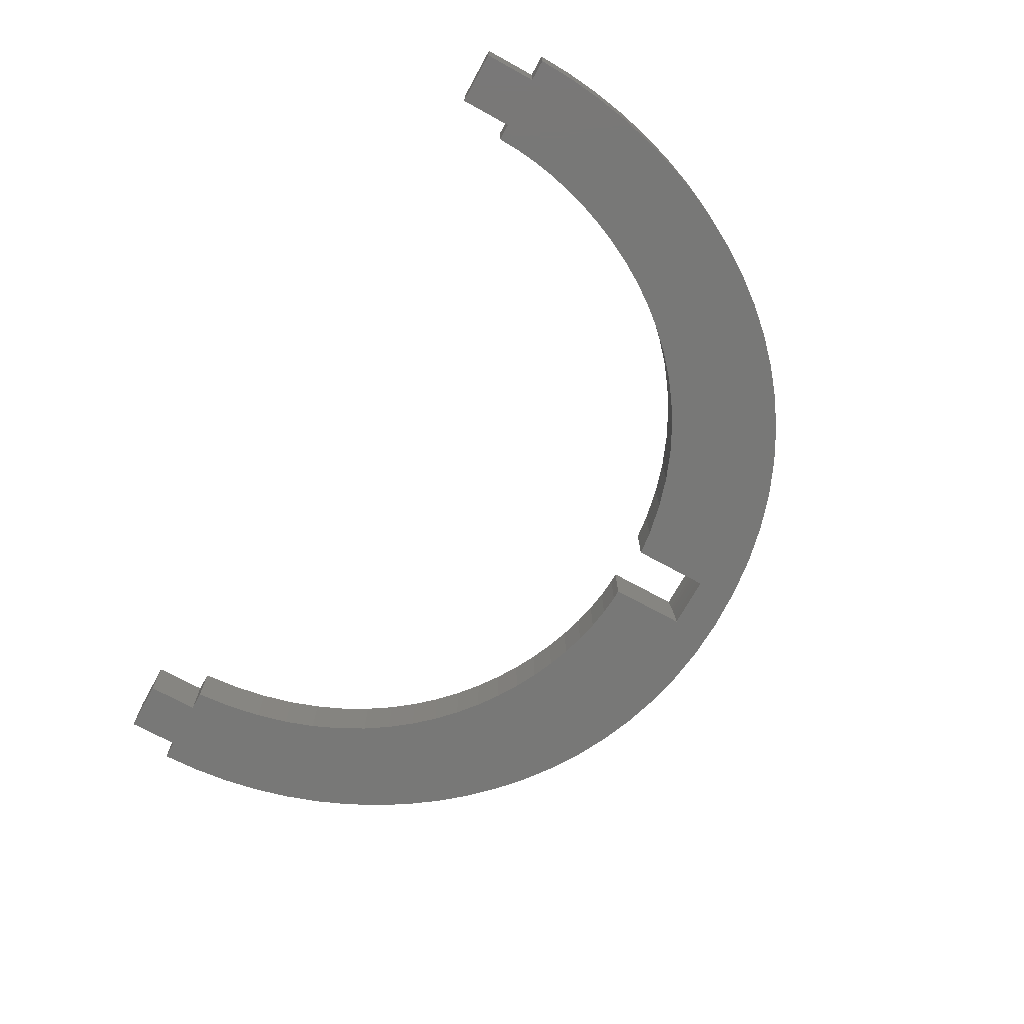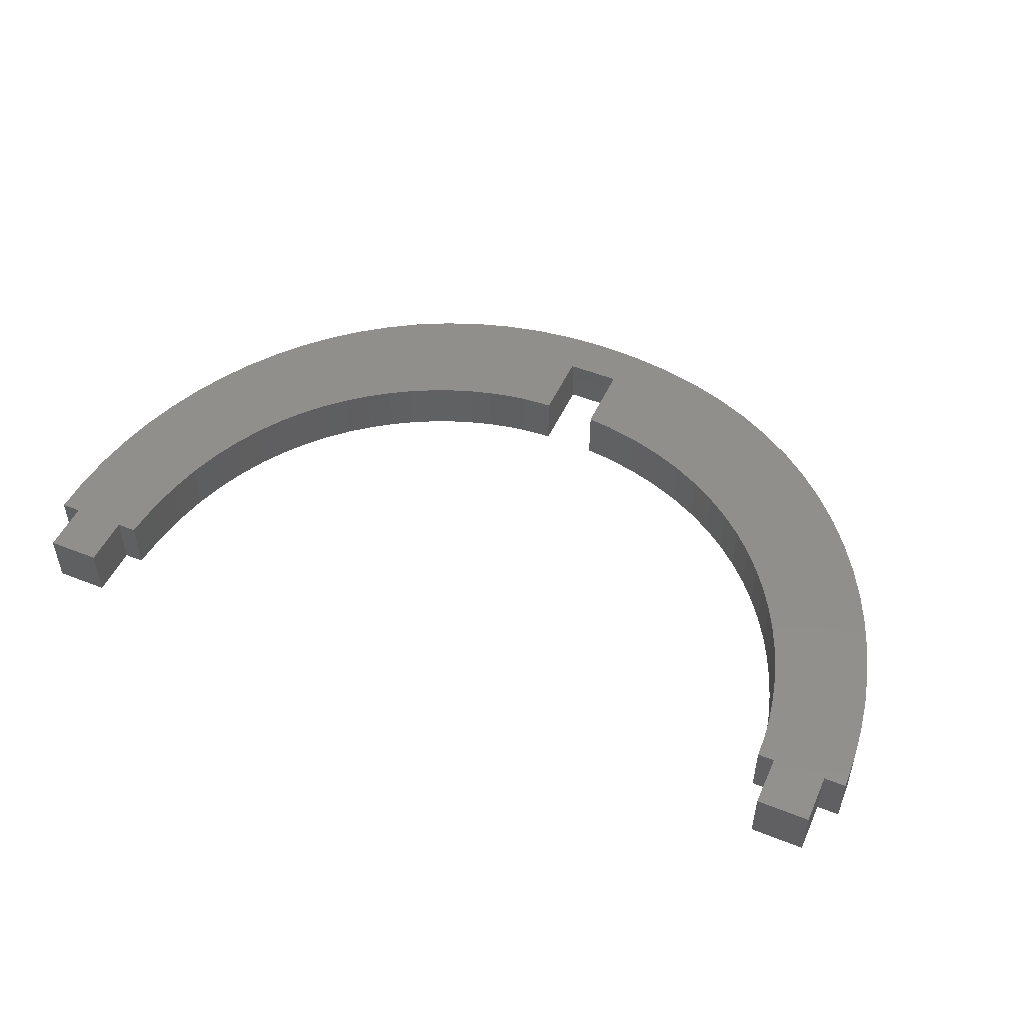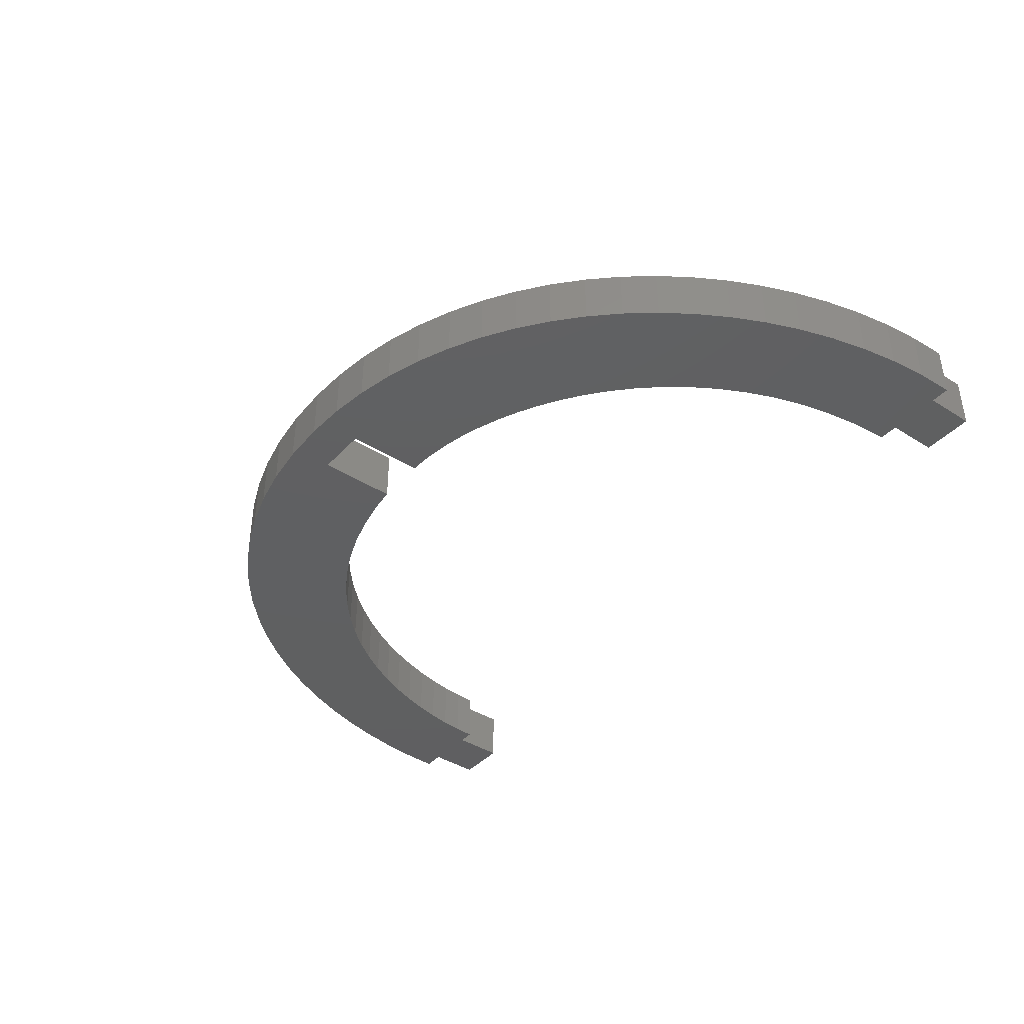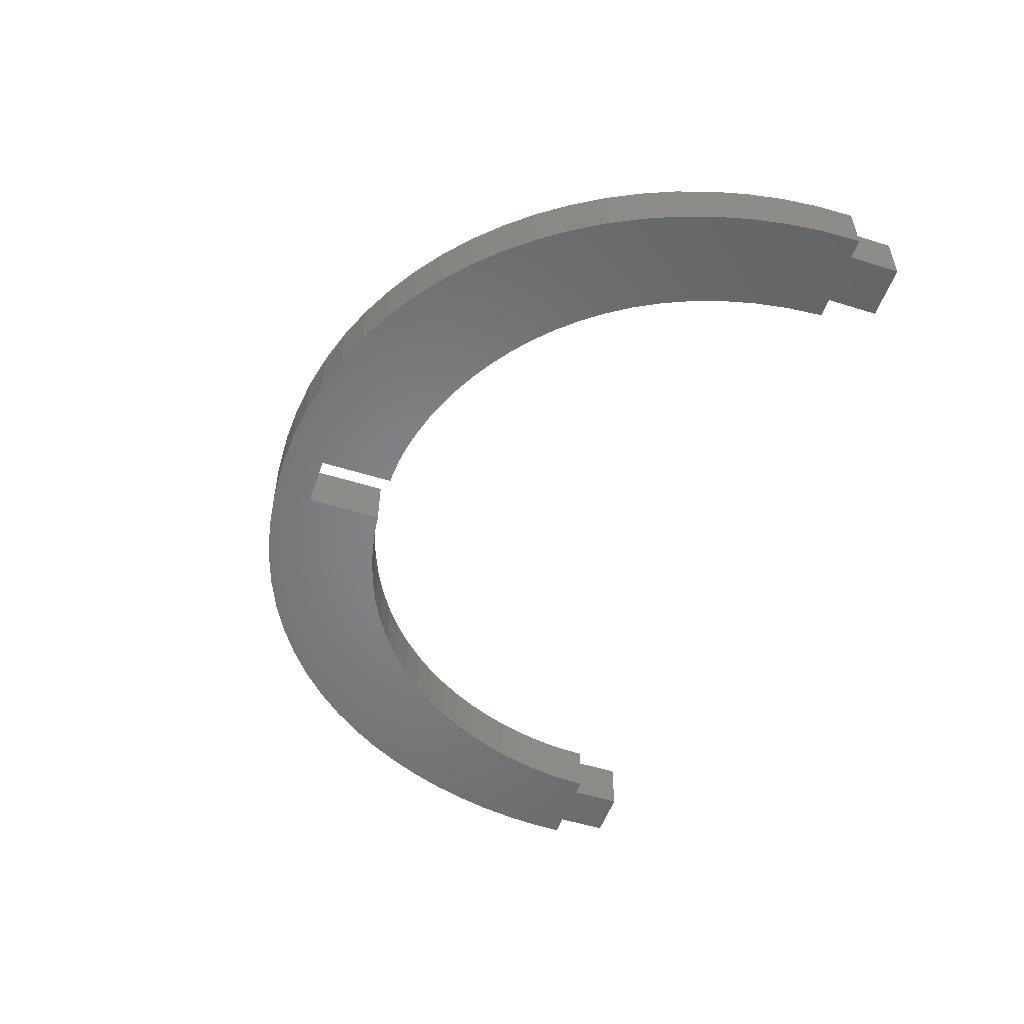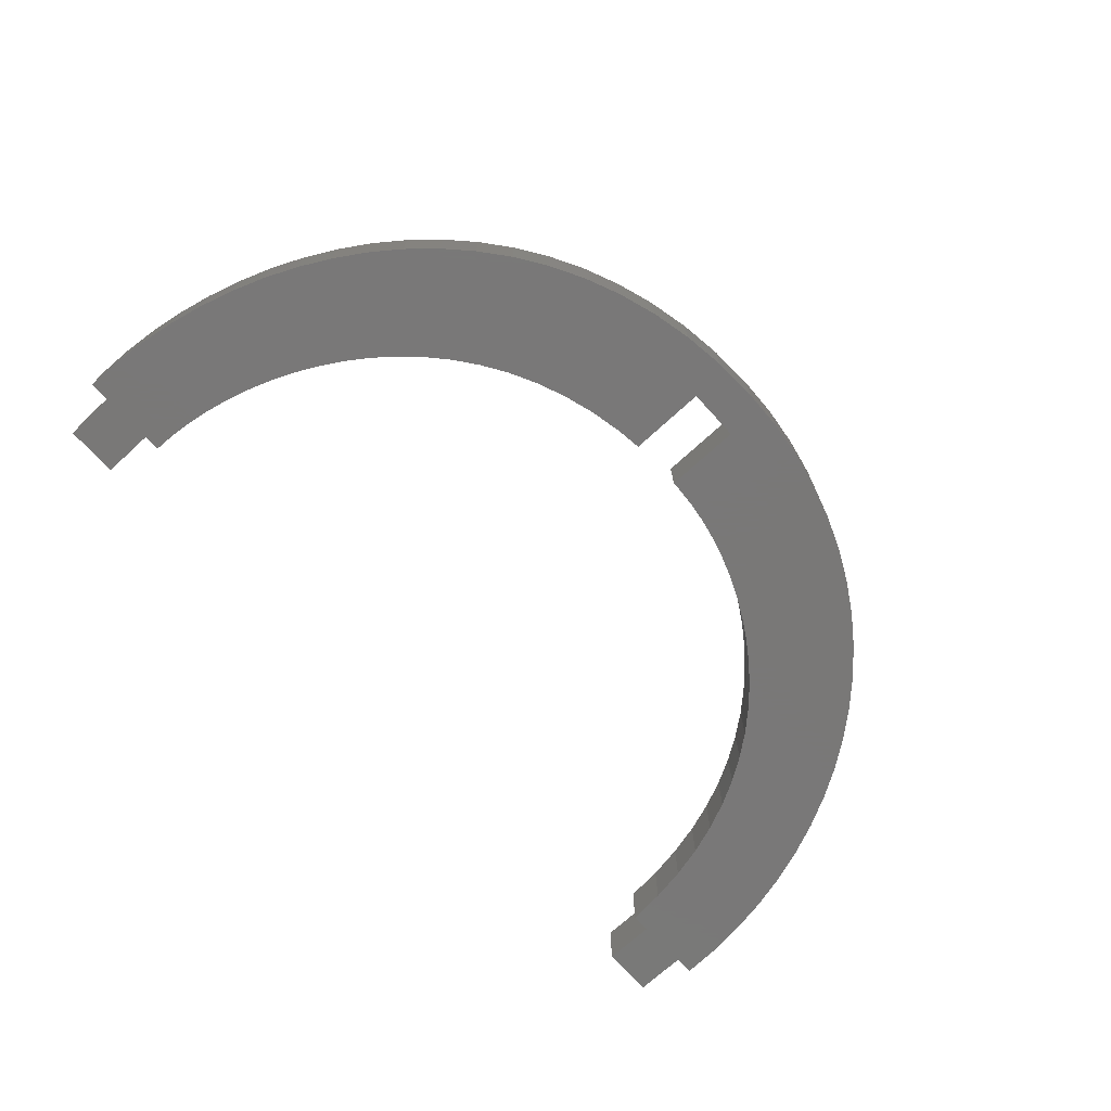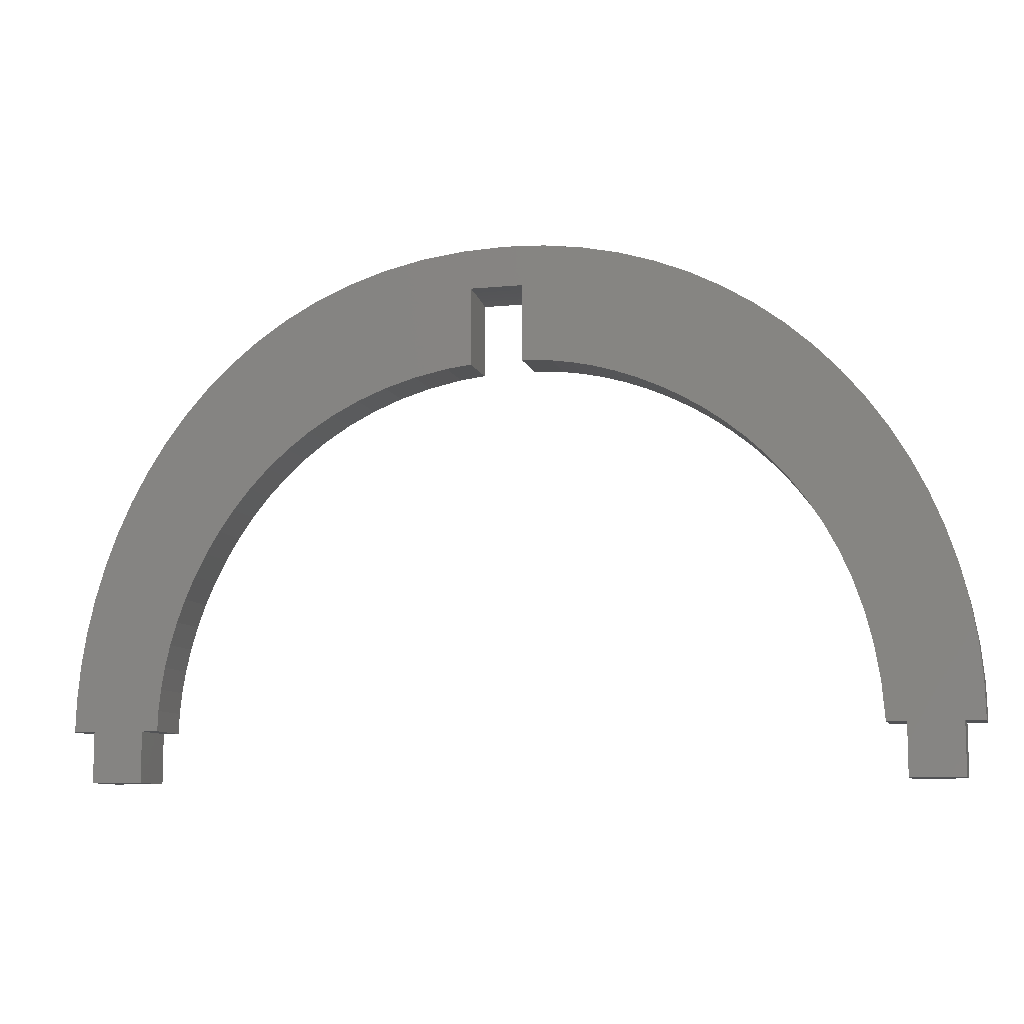
<metadata>
{"format":"stl","ext":"stl","renderer":"f3d","projection":"perspective","resolution":1024,"background":"white","views":[{"elev":-70.8,"azim":-118.8,"up":"+Y"},{"elev":49.4,"azim":-156.2,"up":"+Y"},{"elev":-40.2,"azim":52.0,"up":"+Y"},{"elev":-52.5,"azim":71.4,"up":"+Y"},{"elev":-71.3,"azim":-47.5,"up":"+Y"},{"elev":-9.1,"azim":14.5,"up":"+Z"}]}
</metadata>
<code>
# stl→obj: 200 verts, 396 faces
v 20.65 138 -0.03526
v 14.41 138 6.103
v 20.65 138 6.103
v 14.41 138 -0.03526
v 117.7 138 -0.03526
v 111.5 138 6.103
v 117.7 138 6.103
v 111.5 138 -0.03526
v 68 138 57.69
v 65.92 138 63.22
v 70.71 138 63.02
v 75.34 138 62.43
v 61.65 138 57.69
v 73.99 138 48.6
v 79.79 138 61.47
v 60.61 138 62.99
v 79.11 138 47.3
v 84.05 138 60.16
v 55.58 138 62.34
v 81.72 138 46.36
v 88.12 138 58.51
v 54.73 138 47.84
v 50.83 138 61.28
v 84.34 138 45.22
v 91.99 138 56.54
v 86.94 138 43.87
v 95.64 138 54.28
v 89.51 138 42.32
v 99.08 138 51.73
v 76.53 138 48.04
v 69.16 138 49.14
v 68 138 49.15
v 71.53 138 48.96
v 92.01 138 40.55
v 102.3 138 48.93
v 94.43 138 38.58
v 105.2 138 45.88
v 96.74 138 36.38
v 108 138 42.61
v 98.93 138 33.96
v 110.4 138 39.13
v 101 138 31.31
v 112.6 138 35.46
v 102.8 138 28.43
v 114.6 138 31.62
v 104.5 138 25.32
v 116.2 138 27.64
v 106 138 21.97
v 117.6 138 23.52
v 107.2 138 18.38
v 118.7 138 19.29
v 108.1 138 14.54
v 119.4 138 14.96
v 108.8 138 10.45
v 119.9 138 10.56
v 120 138 6.103
v 109.2 138 6.103
v 51.02 138 46.73
v 46.35 138 59.84
v 42.15 138 58.06
v 47.57 138 45.34
v 38.23 138 55.95
v 58.69 138 48.67
v 61.65 138 49.02
v 44.36 138 43.71
v 34.57 138 53.53
v 41.4 138 41.86
v 31.2 138 50.84
v 38.67 138 39.82
v 28.09 138 47.9
v 36.18 138 37.6
v 25.26 138 44.73
v 33.91 138 35.23
v 22.7 138 41.36
v 31.87 138 32.73
v 20.42 138 37.81
v 30.05 138 30.14
v 18.4 138 34.11
v 28.44 138 27.46
v 16.66 138 30.29
v 27.04 138 24.73
v 15.18 138 26.36
v 25.84 138 21.97
v 13.97 138 22.36
v 24.84 138 19.21
v 24.03 138 16.46
v 13.04 138 18.31
v 23.41 138 13.75
v 12.37 138 14.23
v 22.97 138 11.1
v 11.97 138 10.16
v 22.72 138 8.548
v 22.63 138 6.103
v 11.84 138 6.103
v 111.5 131.7 -0.03526
v 117.7 131.7 6.103
v 111.5 131.7 6.103
v 117.7 131.7 -0.03526
v 14.41 131.7 -0.03526
v 20.65 131.7 6.103
v 14.41 131.7 6.103
v 20.65 131.7 -0.03526
v 61.65 131.7 58.34
v 65.92 131.7 63.22
v 60.61 131.7 62.99
v 68 131.7 58.34
v 70.71 131.7 63.02
v 55.58 131.7 62.34
v 75.34 131.7 62.43
v 54.73 131.7 47.84
v 50.83 131.7 61.28
v 73.99 131.7 48.6
v 51.02 131.7 46.73
v 46.35 131.7 59.84
v 79.79 131.7 61.47
v 42.15 131.7 58.06
v 47.57 131.7 45.34
v 38.23 131.7 55.95
v 44.36 131.7 43.71
v 34.57 131.7 53.53
v 41.4 131.7 41.86
v 31.2 131.7 50.84
v 58.69 131.7 48.67
v 61.65 131.7 49.02
v 38.67 131.7 39.82
v 28.09 131.7 47.9
v 36.18 131.7 37.6
v 25.26 131.7 44.73
v 33.91 131.7 35.23
v 22.7 131.7 41.36
v 31.87 131.7 32.73
v 20.42 131.7 37.81
v 30.05 131.7 30.14
v 18.4 131.7 34.11
v 28.44 131.7 27.46
v 16.66 131.7 30.29
v 27.04 131.7 24.73
v 15.18 131.7 26.36
v 25.84 131.7 21.97
v 13.97 131.7 22.36
v 24.84 131.7 19.21
v 24.03 131.7 16.46
v 13.04 131.7 18.31
v 23.41 131.7 13.75
v 12.37 131.7 14.23
v 22.97 131.7 11.1
v 11.97 131.7 10.16
v 11.84 131.7 6.103
v 22.72 131.7 8.548
v 22.63 131.7 6.103
v 76.53 131.7 48.04
v 79.11 131.7 47.3
v 84.05 131.7 60.16
v 81.72 131.7 46.36
v 84.34 131.7 45.22
v 88.12 131.7 58.51
v 69.16 131.7 49.14
v 68 131.7 49.15
v 71.53 131.7 48.96
v 91.99 131.7 56.54
v 86.94 131.7 43.87
v 95.64 131.7 54.28
v 89.51 131.7 42.32
v 99.08 131.7 51.73
v 92.01 131.7 40.55
v 102.3 131.7 48.93
v 94.43 131.7 38.58
v 105.2 131.7 45.88
v 96.74 131.7 36.38
v 108 131.7 42.61
v 98.93 131.7 33.96
v 110.4 131.7 39.13
v 101 131.7 31.31
v 112.6 131.7 35.46
v 102.8 131.7 28.43
v 114.6 131.7 31.62
v 104.5 131.7 25.32
v 116.2 131.7 27.64
v 106 131.7 21.97
v 117.6 131.7 23.52
v 107.2 131.7 18.38
v 118.7 131.7 19.29
v 108.1 131.7 14.54
v 119.4 131.7 14.96
v 108.8 131.7 10.45
v 119.9 131.7 10.56
v 109.2 131.7 6.103
v 120 131.7 6.103
v 68 137.6 57.77
v 68 136.5 57.95
v 68 135.6 58.06
v 68 134.5 58.16
v 68 133.3 58.24
v 68 132 58.32
v 61.65 137.6 57.77
v 61.65 136.5 57.95
v 61.65 135.6 58.06
v 61.65 134.5 58.16
v 61.65 133.3 58.24
v 61.65 132 58.32
f 1 2 3
f 2 1 4
f 5 6 7
f 6 5 8
f 9 10 11
f 9 11 12
f 13 10 9
f 14 12 15
f 10 13 16
f 17 15 18
f 16 13 19
f 20 18 21
f 22 19 13
f 19 22 23
f 24 21 25
f 26 25 27
f 28 27 29
f 15 17 30
f 9 31 32
f 9 33 31
f 34 29 35
f 9 14 33
f 12 14 9
f 15 30 14
f 18 20 17
f 36 35 37
f 21 24 20
f 25 26 24
f 38 37 39
f 27 28 26
f 29 34 28
f 40 39 41
f 35 36 34
f 37 38 36
f 42 41 43
f 39 40 38
f 44 43 45
f 41 42 40
f 43 44 42
f 46 45 47
f 45 46 44
f 48 47 49
f 47 48 46
f 50 49 51
f 49 50 48
f 52 51 53
f 51 52 50
f 54 53 55
f 53 54 52
f 7 55 56
f 6 55 7
f 55 6 54
f 54 6 57
f 58 23 22
f 23 58 59
f 59 58 60
f 60 61 62
f 63 13 64
f 22 13 63
f 61 60 58
f 65 62 61
f 62 65 66
f 67 66 65
f 66 67 68
f 69 68 67
f 68 69 70
f 71 70 69
f 70 71 72
f 73 72 71
f 72 73 74
f 75 74 73
f 74 75 76
f 77 76 75
f 76 77 78
f 79 78 77
f 78 79 80
f 81 80 79
f 80 81 82
f 83 82 81
f 82 83 84
f 85 84 83
f 86 84 85
f 84 86 87
f 88 87 86
f 87 88 89
f 90 89 88
f 90 91 89
f 3 90 92
f 3 92 93
f 2 90 3
f 90 2 91
f 91 2 94
f 95 96 97
f 96 95 98
f 99 100 101
f 100 99 102
f 103 104 105
f 104 106 107
f 103 105 108
f 107 106 109
f 110 108 111
f 112 109 106
f 113 111 114
f 109 112 115
f 104 103 106
f 113 114 116
f 117 116 118
f 119 118 120
f 121 120 122
f 111 113 110
f 103 123 124
f 125 122 126
f 103 110 123
f 108 110 103
f 116 117 113
f 127 126 128
f 118 119 117
f 120 121 119
f 129 128 130
f 122 125 121
f 131 130 132
f 126 127 125
f 128 129 127
f 133 132 134
f 130 131 129
f 135 134 136
f 132 133 131
f 134 135 133
f 137 136 138
f 136 137 135
f 139 138 140
f 138 139 137
f 140 141 139
f 142 140 143
f 140 142 141
f 144 143 145
f 143 144 142
f 145 146 144
f 147 146 145
f 101 146 147
f 101 147 148
f 100 146 101
f 146 100 149
f 149 100 150
f 151 115 112
f 115 152 153
f 154 153 152
f 155 156 154
f 157 106 158
f 159 106 157
f 112 106 159
f 152 115 151
f 153 154 156
f 156 155 160
f 161 160 155
f 160 161 162
f 163 162 161
f 162 163 164
f 165 164 163
f 164 165 166
f 167 166 165
f 166 167 168
f 169 168 167
f 168 169 170
f 171 170 169
f 170 171 172
f 173 172 171
f 172 173 174
f 175 174 173
f 174 175 176
f 177 176 175
f 176 177 178
f 179 178 177
f 178 179 180
f 181 180 179
f 180 181 182
f 183 182 181
f 182 183 184
f 185 184 183
f 184 185 186
f 97 185 187
f 185 97 186
f 96 186 97
f 186 96 188
f 100 93 150
f 93 100 3
f 149 93 92
f 93 149 150
f 146 92 90
f 92 146 149
f 144 90 88
f 90 144 146
f 142 88 86
f 88 142 144
f 141 86 85
f 86 141 142
f 139 85 83
f 85 139 141
f 137 83 81
f 83 137 139
f 135 81 79
f 81 135 137
f 133 79 77
f 79 133 135
f 131 77 75
f 77 131 133
f 129 75 73
f 75 129 131
f 127 73 71
f 73 127 129
f 127 69 125
f 69 127 71
f 125 67 121
f 67 125 69
f 121 65 119
f 65 121 67
f 119 61 117
f 61 119 65
f 117 58 113
f 58 117 61
f 113 22 110
f 22 113 58
f 110 63 123
f 63 110 22
f 123 64 124
f 64 123 63
f 158 31 157
f 31 158 32
f 157 33 159
f 33 157 31
f 159 14 112
f 14 159 33
f 112 30 151
f 30 112 14
f 151 17 152
f 17 151 30
f 152 20 154
f 20 152 17
f 154 24 155
f 24 154 20
f 155 26 161
f 26 155 24
f 161 28 163
f 28 161 26
f 163 34 165
f 34 163 28
f 165 36 167
f 36 165 34
f 167 38 169
f 38 167 36
f 171 38 40
f 38 171 169
f 173 40 42
f 40 173 171
f 175 42 44
f 42 175 173
f 177 44 46
f 44 177 175
f 179 46 48
f 46 179 177
f 181 48 50
f 48 181 179
f 183 50 52
f 50 183 181
f 185 52 54
f 52 185 183
f 187 54 57
f 54 187 185
f 187 6 97
f 6 187 57
f 95 6 8
f 6 95 97
f 95 5 98
f 5 95 8
f 96 5 7
f 5 96 98
f 96 56 188
f 56 96 7
f 186 56 55
f 56 186 188
f 184 55 53
f 55 184 186
f 182 53 51
f 53 182 184
f 180 51 49
f 51 180 182
f 178 49 47
f 49 178 180
f 176 47 45
f 47 176 178
f 174 45 43
f 45 174 176
f 172 43 41
f 43 172 174
f 170 41 39
f 41 170 172
f 168 39 37
f 39 168 170
f 166 37 35
f 37 166 168
f 29 166 35
f 166 29 164
f 27 164 29
f 164 27 162
f 25 162 27
f 162 25 160
f 21 160 25
f 160 21 156
f 18 156 21
f 156 18 153
f 15 153 18
f 153 15 115
f 12 115 15
f 115 12 109
f 11 109 12
f 109 11 107
f 10 107 11
f 107 10 104
f 16 104 10
f 104 16 105
f 19 105 16
f 105 19 108
f 23 108 19
f 108 23 111
f 59 111 23
f 111 59 114
f 60 114 59
f 114 60 116
f 62 116 60
f 116 62 118
f 66 118 62
f 118 66 120
f 68 120 66
f 120 68 122
f 70 122 68
f 122 70 126
f 128 70 72
f 70 128 126
f 130 72 74
f 72 130 128
f 132 74 76
f 74 132 130
f 134 76 78
f 76 134 132
f 136 78 80
f 78 136 134
f 138 80 82
f 80 138 136
f 140 82 84
f 82 140 138
f 143 84 87
f 84 143 140
f 145 87 89
f 87 145 143
f 147 89 91
f 89 147 145
f 148 91 94
f 91 148 147
f 148 2 101
f 2 148 94
f 99 2 4
f 2 99 101
f 99 1 102
f 1 99 4
f 100 1 3
f 1 100 102
f 32 189 9
f 32 190 189
f 32 191 190
f 158 191 32
f 191 158 192
f 192 158 193
f 193 158 194
f 194 158 106
f 195 64 13
f 196 64 195
f 197 64 196
f 124 197 198
f 124 198 199
f 124 199 200
f 124 200 103
f 197 124 64
f 103 194 106
f 194 103 200
f 200 193 194
f 193 200 199
f 199 192 193
f 192 199 198
f 198 191 192
f 191 198 197
f 197 190 191
f 190 197 196
f 196 189 190
f 189 196 195
f 195 9 189
f 9 195 13

</code>
